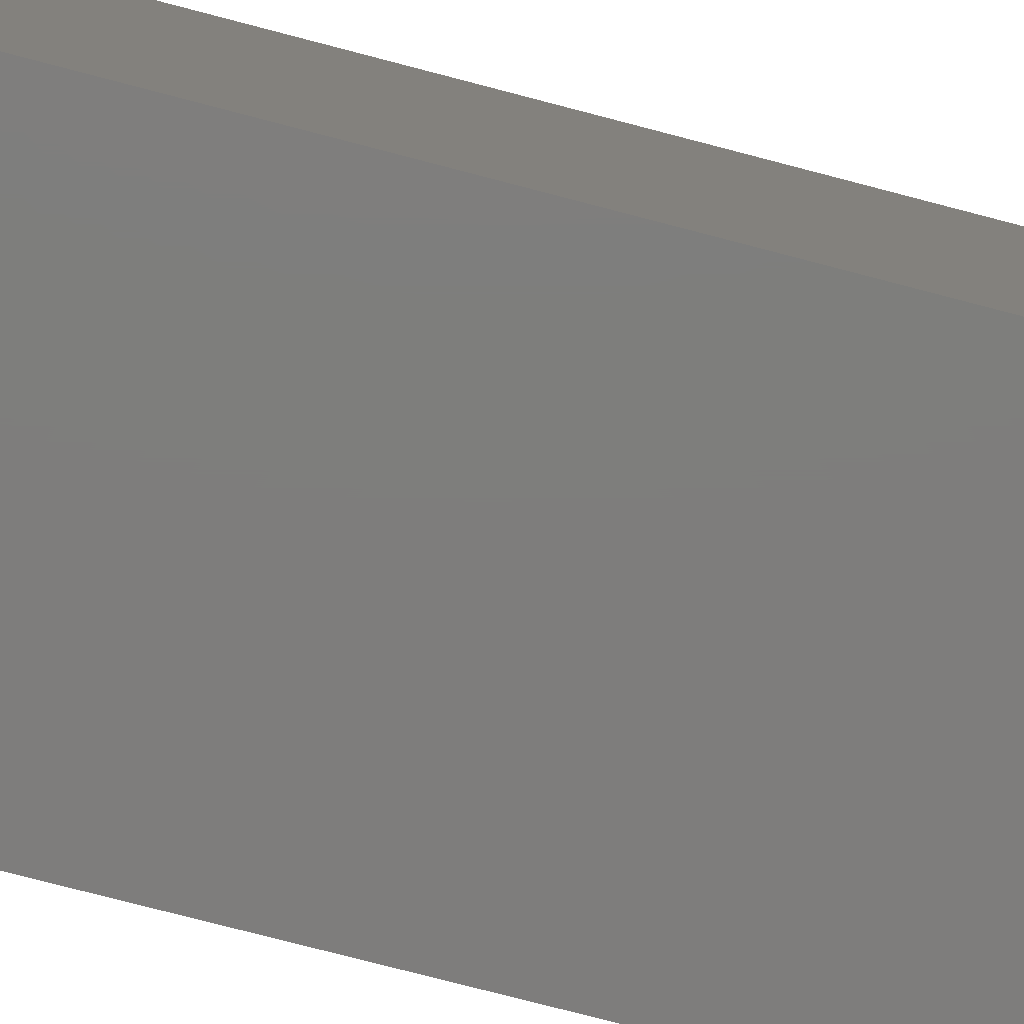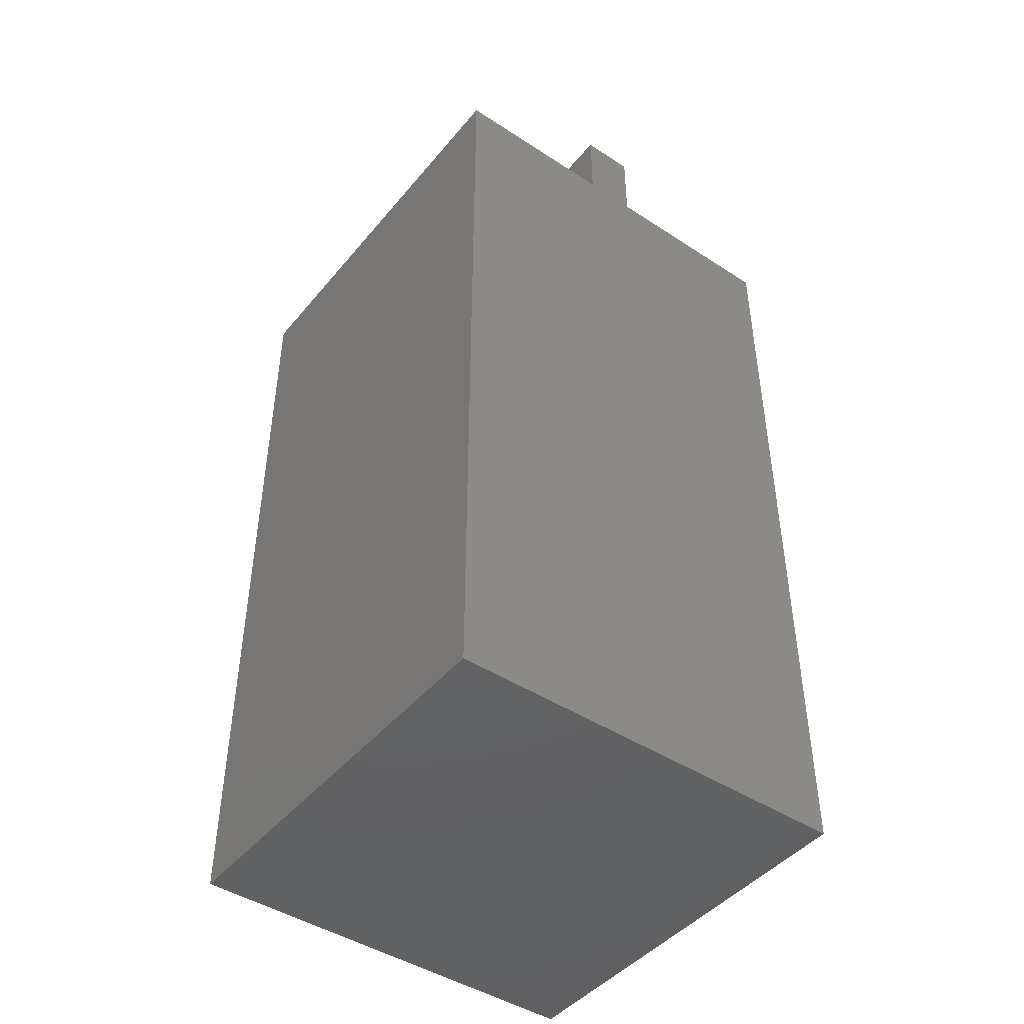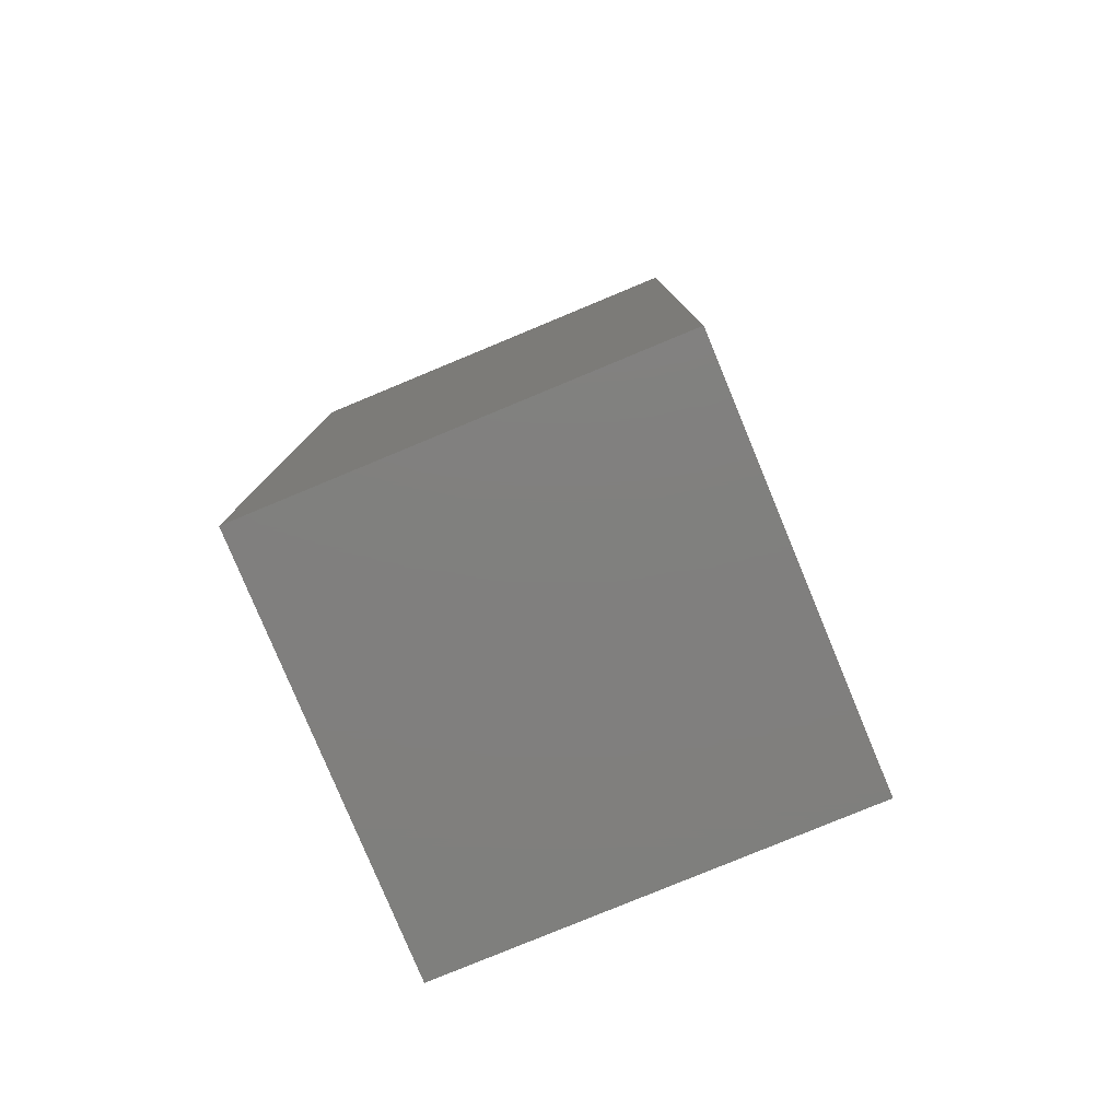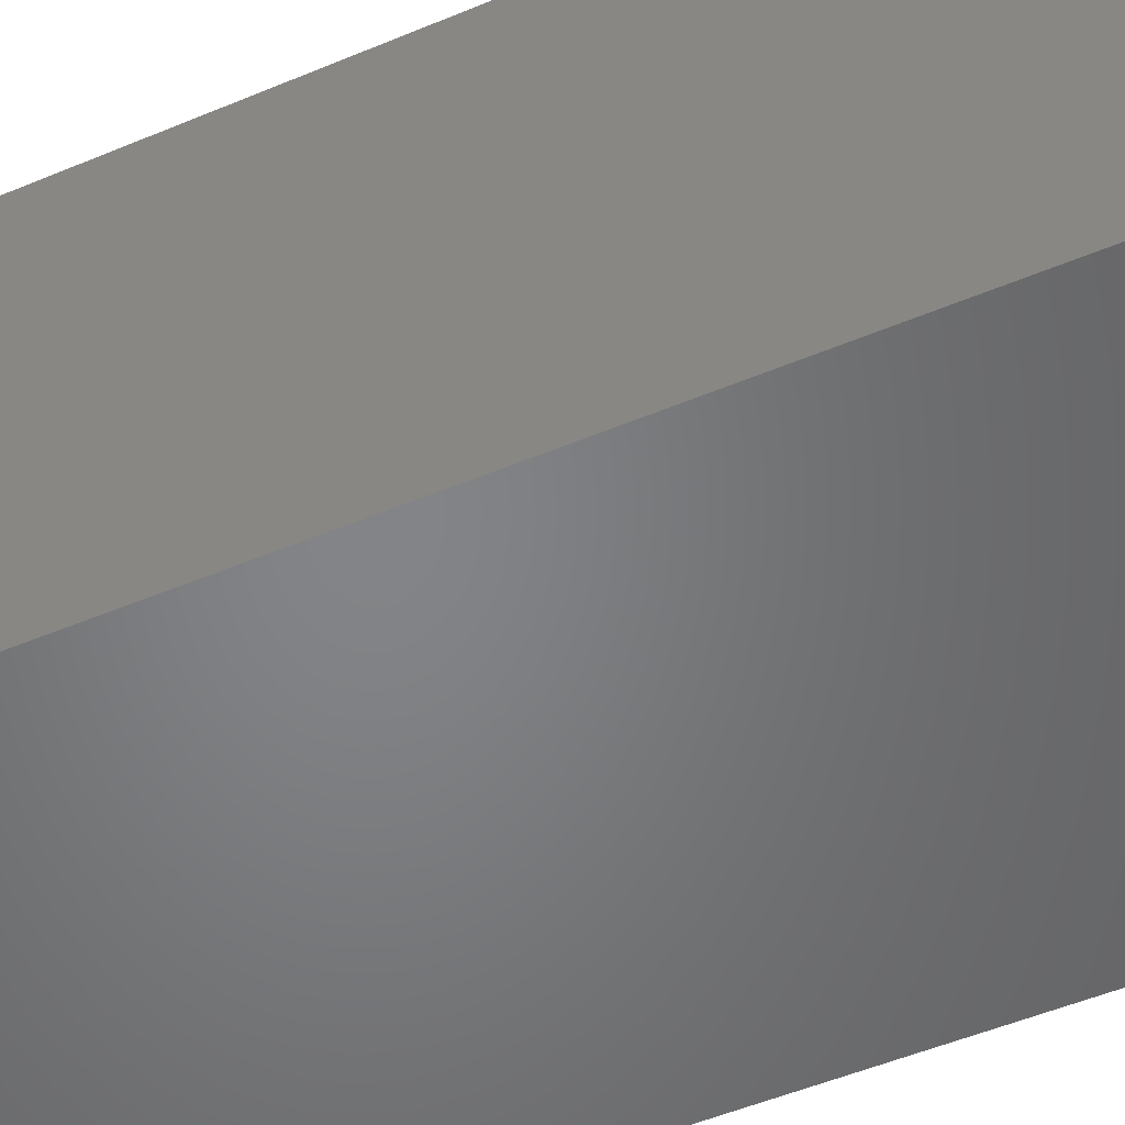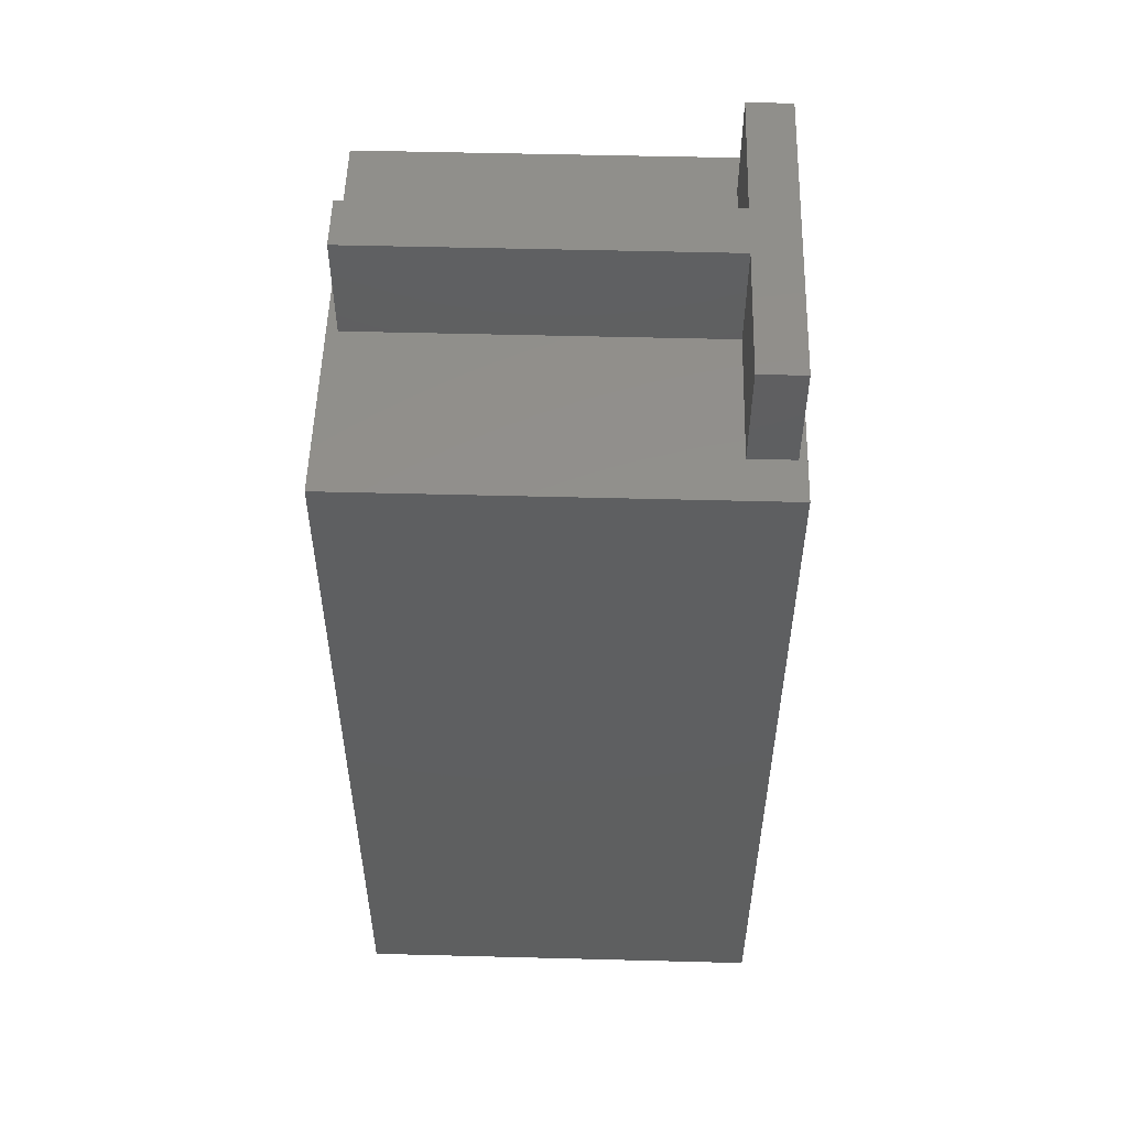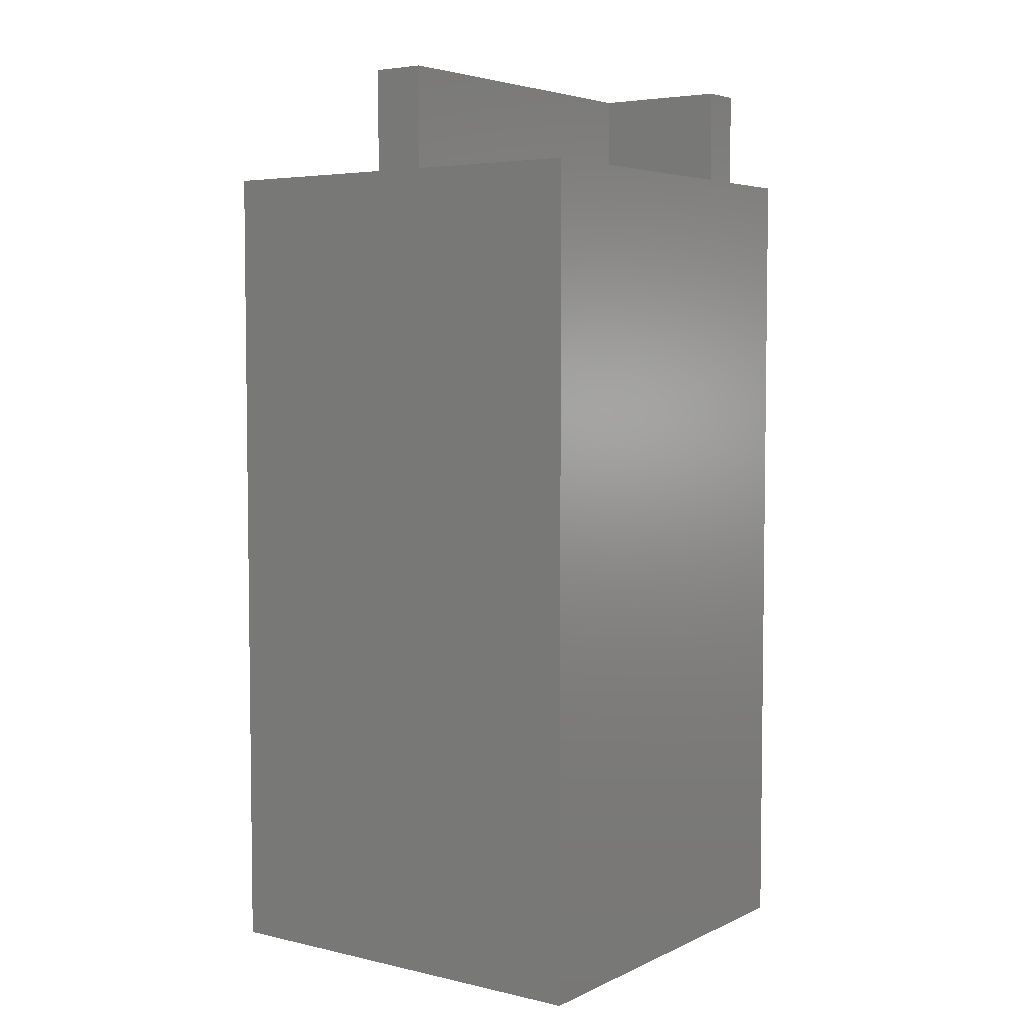
<metadata>
{"format":"stl","ext":"stl","renderer":"f3d","projection":"perspective","resolution":1024,"background":"white","views":[{"elev":-77.4,"azim":75.4,"up":"+Y"},{"elev":-45.2,"azim":-37.0,"up":"+Z"},{"elev":-79.7,"azim":22.5,"up":"+Z"},{"elev":-51.9,"azim":114.4,"up":"+Y"},{"elev":52.7,"azim":91.6,"up":"+Z"},{"elev":4.7,"azim":35.8,"up":"+Z"}]}
</metadata>
<code>
# stl→obj: 24 verts, 44 faces
v 20 0 40
v 20 20 0
v 20 20 40
v 20 0 0
v 8.688 17.52 40
v 2.124 17.52 40
v 8.688 0.5 40
v 17.83 17.52 40
v 17.83 19.64 40
v 2.124 19.64 40
v 0 20 40
v 11.27 0.5 40
v 11.27 17.52 40
v 0 0 40
v 0 0 0
v 0 20 0
v 17.83 19.64 45
v 11.27 17.52 45
v 17.83 17.52 45
v 8.688 17.52 45
v 11.27 0.5 45
v 2.124 19.64 45
v 2.124 17.52 45
v 8.688 0.5 45
f 1 2 3
f 2 1 4
f 5 6 7
f 8 3 9
f 3 10 9
f 10 11 6
f 11 10 3
f 3 8 1
f 12 8 13
f 8 12 1
f 7 1 12
f 14 6 11
f 7 14 1
f 6 14 7
f 15 2 4
f 2 15 16
f 15 11 16
f 11 15 14
f 2 11 3
f 11 2 16
f 15 1 14
f 1 15 4
f 17 18 19
f 18 20 21
f 17 20 18
f 22 20 17
f 20 22 23
f 21 20 24
f 13 19 18
f 19 13 8
f 19 9 17
f 9 19 8
f 9 22 17
f 22 9 10
f 6 22 10
f 22 6 23
f 6 20 23
f 20 6 5
f 7 20 5
f 20 7 24
f 7 21 24
f 21 7 12
f 21 13 18
f 13 21 12

</code>
